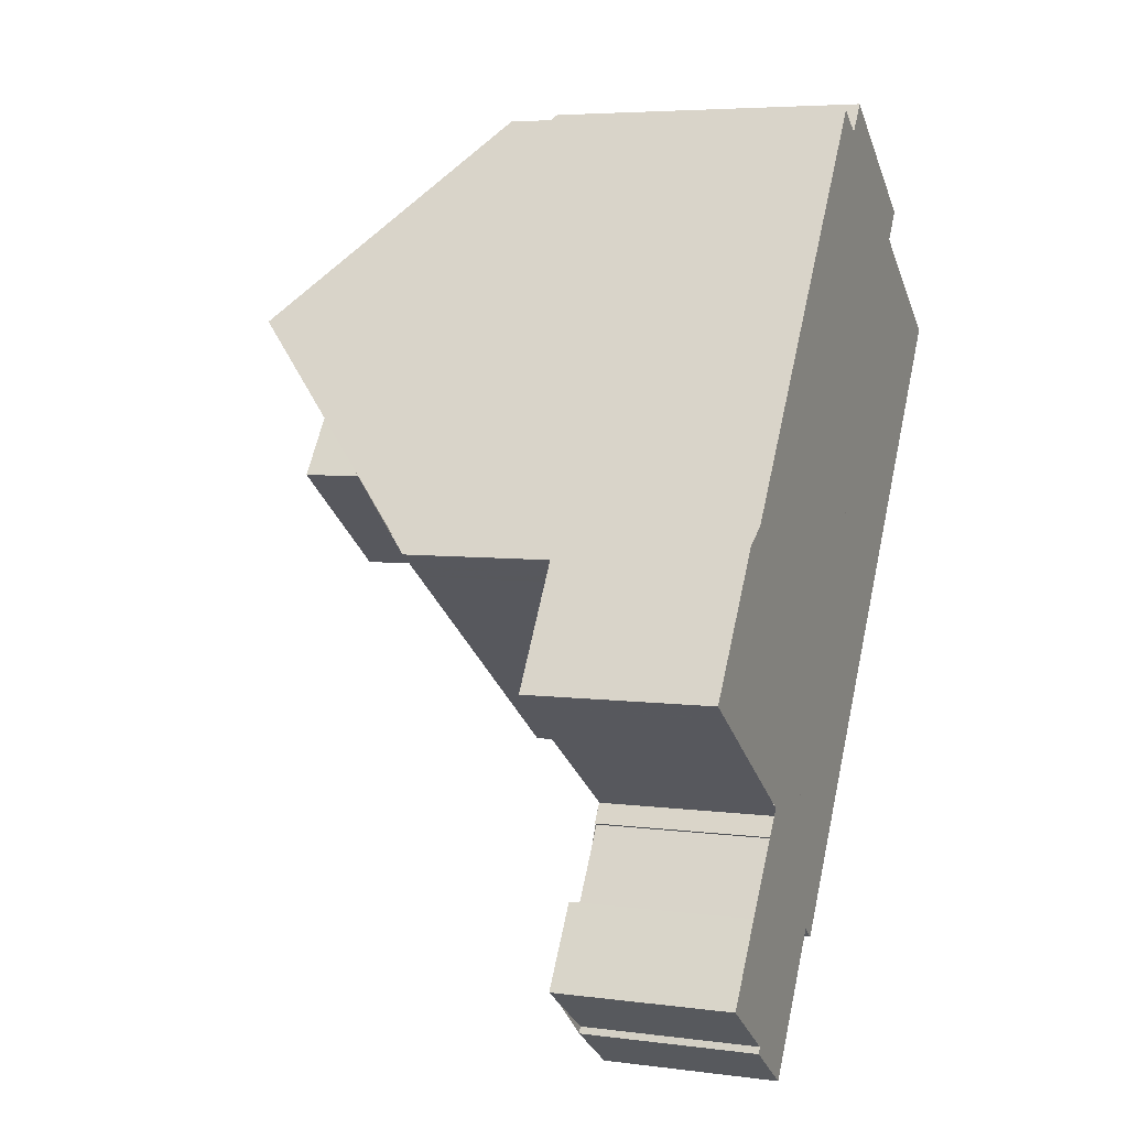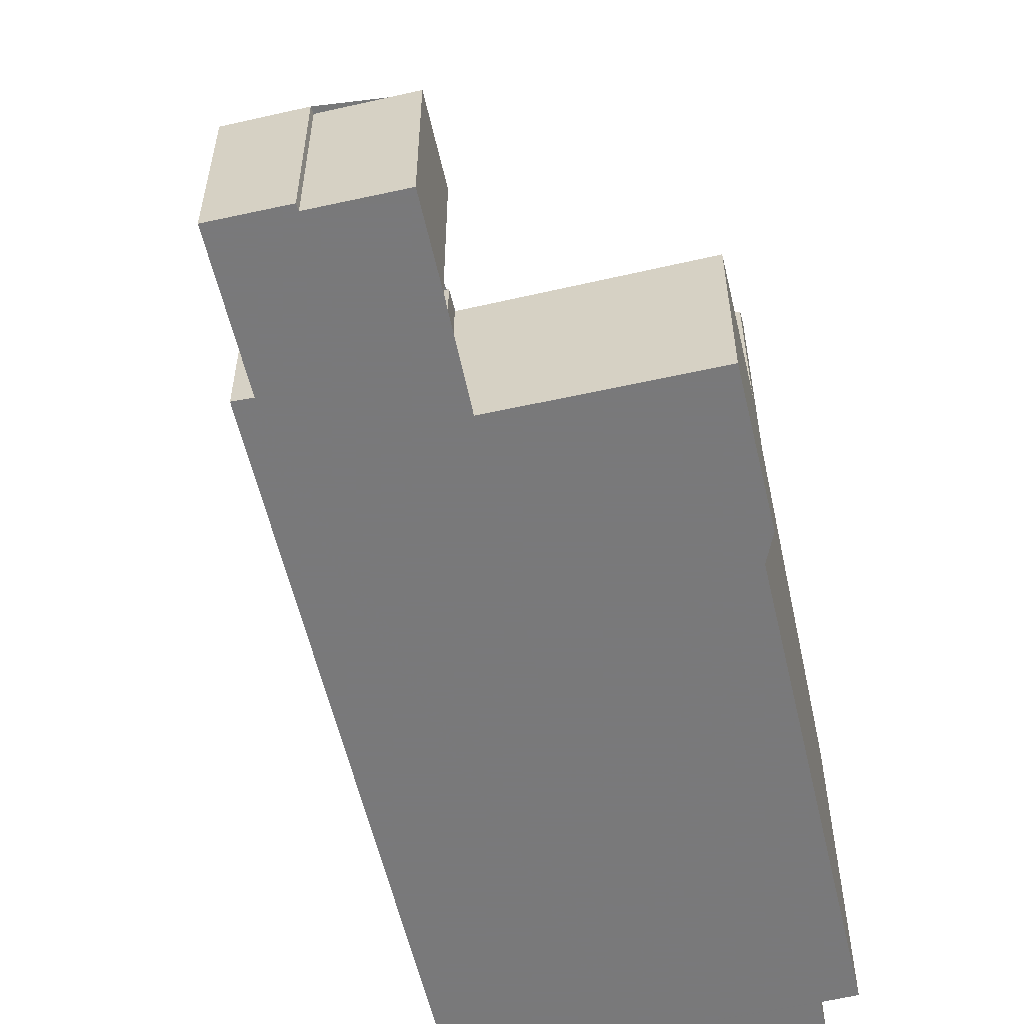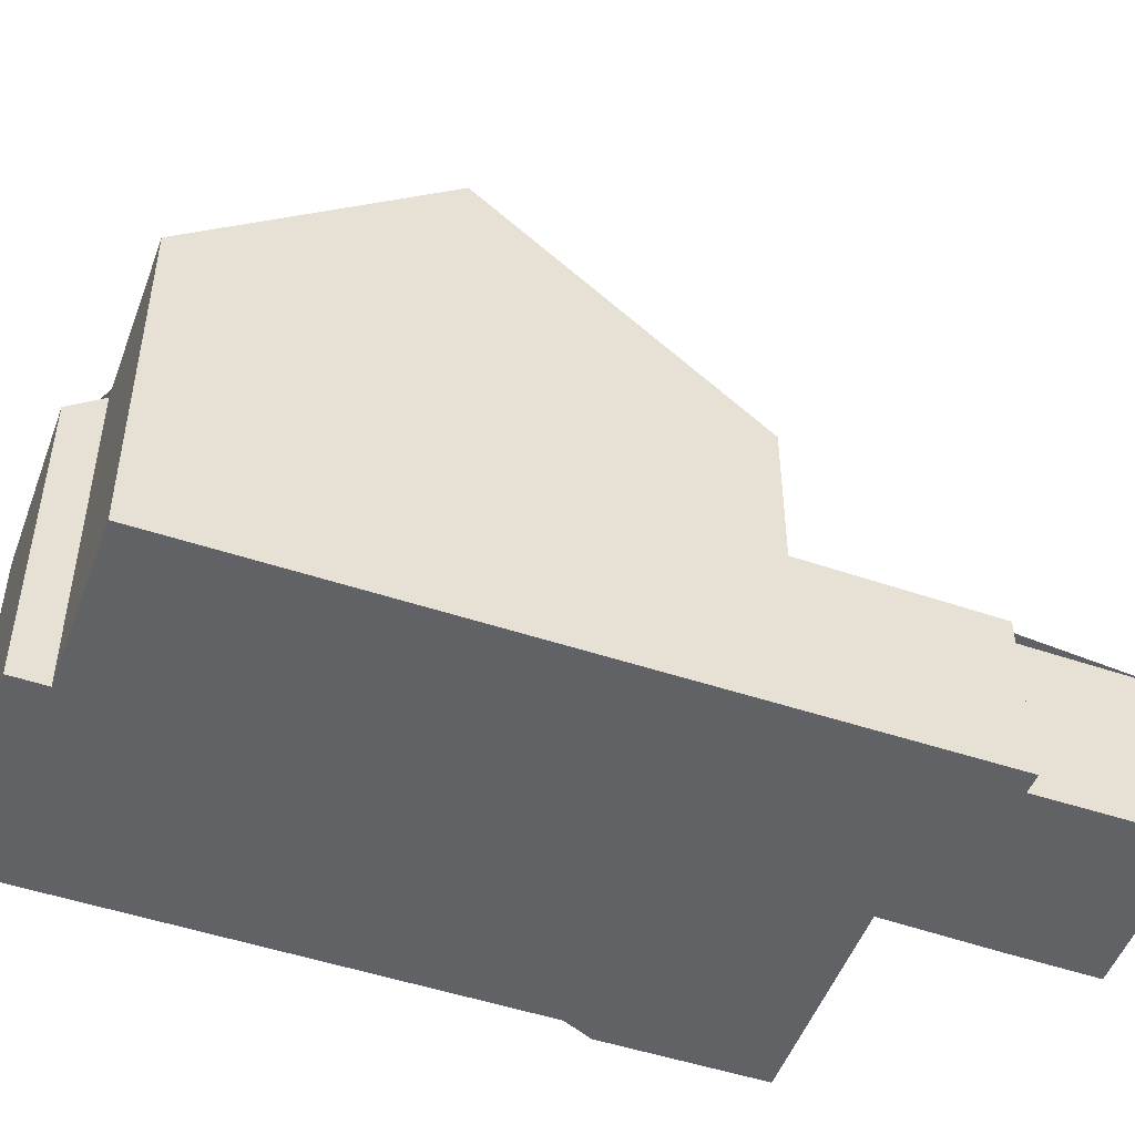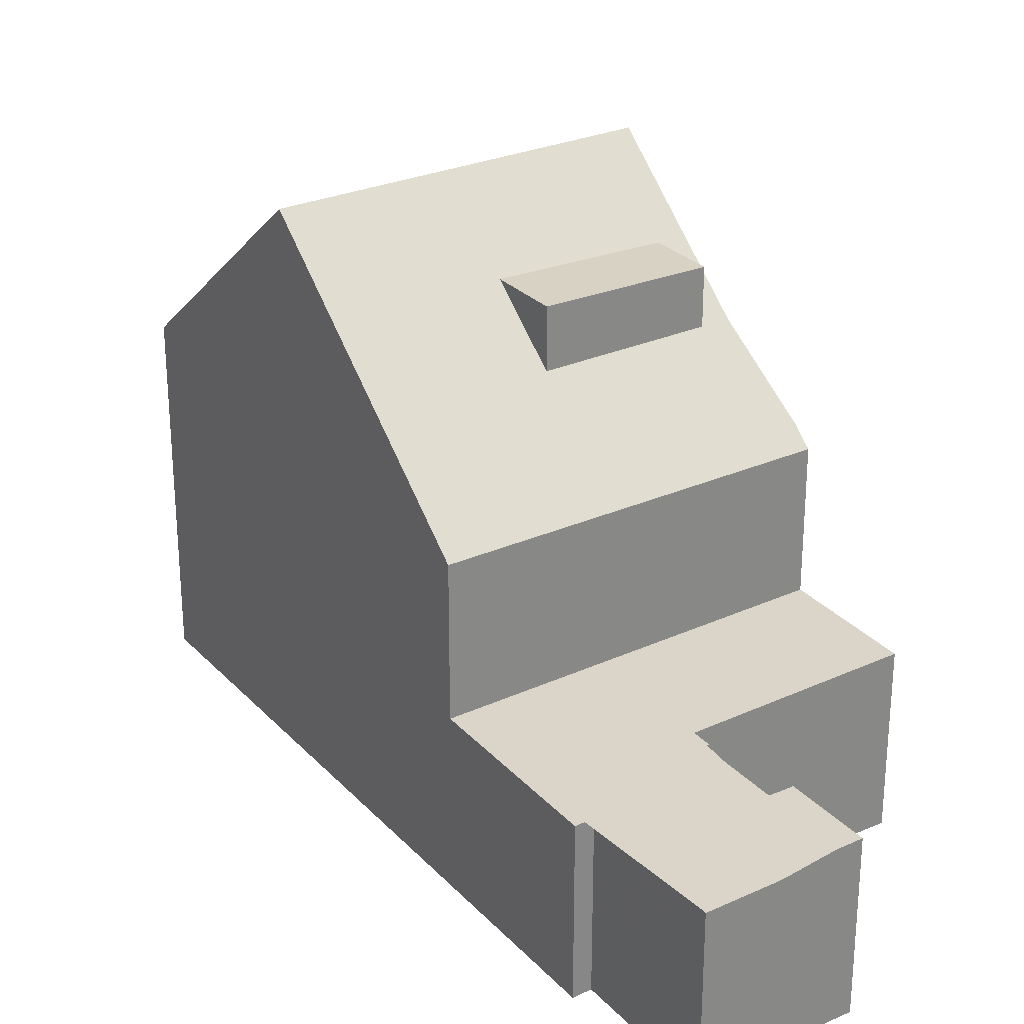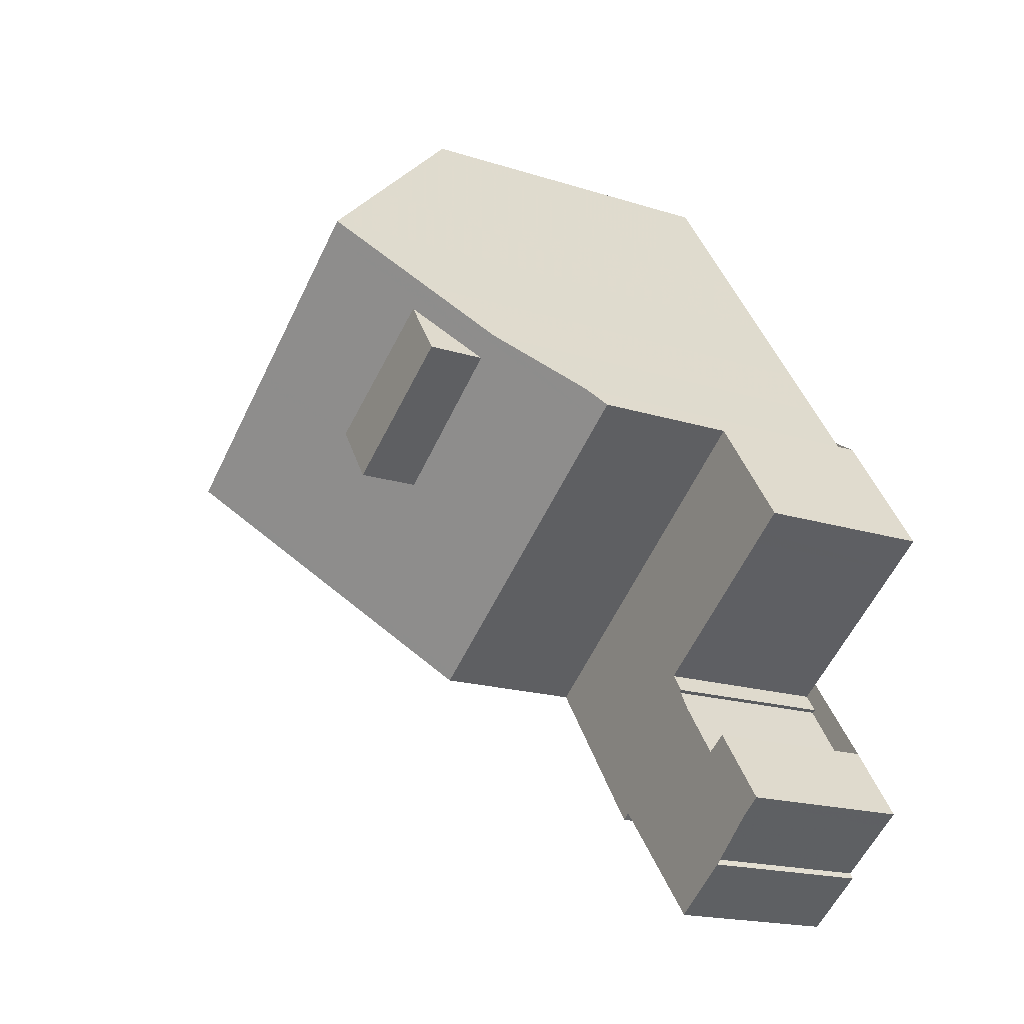
<metadata>
{"format":"obj","ext":"obj","renderer":"f3d","projection":"perspective","resolution":1024,"background":"white","views":[{"elev":5.4,"azim":112.0,"up":"+Y"},{"elev":-57.8,"azim":47.8,"up":"+Z"},{"elev":-50.5,"azim":-75.2,"up":"+Z"},{"elev":28.1,"azim":1.3,"up":"+Z"},{"elev":-18.2,"azim":58.4,"up":"+Y"}]}
</metadata>
<code>
v -1018 -970.9 5.669
v -1016 -969.4 5.663
v -1016 -968.9 5.187
v -1014 -967.3 5.179
v -1014 -967.8 5.655
v -1013 -967.5 5.662
v -1007 -976 2.934
v -1010 -978 2.868
v -1010 -978.3 2.863
v -1010 -978.3 2.862
v -1009 -979.5 2.843
v -1009 -979.3 2.85
v -1008 -980.4 2.831
v -1009 -981.2 2.805
v -1009 -981.3 2.804
v -1010 -982 2.781
v -1011 -980 2.814
v -1011 -980.2 2.808
v -1008 -974 5.592
v -1008 -973.9 5.601
v -1016 -974.1 8.969
v -1011 -970.7 8.975
v -1016 -973 7.804
v -1012 -969.5 7.717
v -1016 -969.3 5.572
v -1014 -967.7 5.557
v -1016 -972.9 7.802
v -1018 -970.8 5.668
v -1012 -969.6 7.719
v -1013 -967.5 5.661
v -1011 -970.7 8.975
v -1016 -974.1 8.969
v -1011 -980.1 2.811
v -1007 -976.2 2.928
v -1008 -974.4 2.957
v -1008 -974.2 2.963
v -1013 -977.6 2.852
v -1008 -974.4 2.955
v -1007 -976.2 2.926
v -1009 -974.6 2.951
v -1010 -975.3 2.927
v -1011 -976.1 2.9
v -1008 -974.2 2.963
v -1013 -977.7 2.849
v -1011 -980 2.813
v -1012 -980.1 2.81
v -1013 -977.7 5.291
v -1008 -974.2 5.317
v -1009 -978.7 2.857
v -1010 -972.2 7.729
v -1013 -973.7 7.769
v -1010 -972 7.722
v -1015 -975.3 7.808
v -1016 -974 8.969
v -1016 -974 8.969
v -1013 -977.6 5.291
v -1013 -977.6 2.852
v -1015 -975.2 7.806
v -1008 -974.4 5.315
v -1008 -974.4 2.957
v -1011 -970.8 8.975
v -1011 -970.8 8.975
v -1010 -972 7.723
v -1013 -977.6 5.291
v -1013 -977.7 5.291
v -1008 -974.4 5.315
v -1013 -977.7 2.849
v -1008 -974.2 5.317
v -1008 -974.4 5.315
v -1008 -974.4 2.955
v -1011 -970.9 8.974
v -1011 -970.9 8.974
v -1012 -969.7 7.722
v -1010 -972.1 7.725
v -1008 -974.4 5.315
v -1013 -967.7 5.658
v -1009 -973 6.785
v -1014 -976.2 6.762
v -1014 -976.3 6.761
v -1009 -972.9 6.786
v -1012 -974.7 6.773
v -1010 -973.1 6.784
v -1010 -973.1 7.73
v -1012 -974.7 7.77
v -1009 -972.9 6.786
v -1010 -973.1 6.784
v -1010 -972.2 7.729
v -1009 -974.6 5.314
v -1012 -969.8 7.725
v -1013 -967.8 5.655
v -1010 -973.1 7.73
v -1009 -974.6 5.314
v -1009 -974.6 2.951
v -1010 -973.1 6.784
v -1010 -973.1 7.73
v -1011 -971 8.974
v -1011 -971 8.974
v -1010 -972.2 7.729
v -1007 -976.3 2.923
v -1011 -973.9 6.779
v -1011 -972.9 7.747
v -1010 -975.3 5.308
v -1013 -970.5 7.742
v -1015 -968.4 5.563
v -1011 -973.9 7.749
v -1012 -971.7 8.973
v -1012 -971.7 8.973
v -1011 -972.9 7.747
v -1010 -975.3 5.308
v -1010 -975.3 2.927
v -1011 -973.9 6.779
v -1011 -973.9 7.749
v -1015 -968 5.183
v -1008 -977.1 2.898
v -1012 -974.7 6.773
v -1013 -973.7 7.769
v -1011 -976.1 5.302
v -1014 -971.4 7.765
v -1016 -969.3 5.572
v -1012 -974.7 7.77
v -1013 -972.6 8.972
v -1013 -972.6 8.972
v -1013 -973.7 7.769
v -1016 -968.9 5.187
v -1011 -976.1 5.302
v -1011 -976.1 2.9
v -1012 -974.7 6.773
v -1012 -974.7 7.77
v -1010 -977.9 2.872
v -1009 -979.3 2.848
v -1008 -980.5 2.83
v -1009 -977 2.899
v -1010 -977.8 2.872
v -1007 -976.2 2.927
v -1007 -976.3 2.923
v -1012 -979.4 2.824
v -1012 -979.5 2.821
v -1007 -975.9 2.935
v -1007 -976.1 2.929
v -1014 -971.5 7.768
v -1016 -969.5 5.663
v -1011 -976.3 5.301
v -1012 -974.8 6.772
v -1014 -972.7 8.972
v -1014 -972.7 8.972
v -1013 -973.9 7.772
v -1010 -978 2.869
v -1010 -978 2.868
v -1011 -976.3 5.301
v -1011 -976.3 2.896
v -1011 -976.3 2.896
v -1009 -979.5 2.845
v -1008 -980.6 2.826
v -1008 -980.4 2.832
v -1008 -980.5 2.83
v -1008 -980.6 2.826
v -1010 -981.9 2.783
v -1018 -970.8 5.668
v -1018 -970.9 5.669
v -1018 -970.9 0
v -1018 -970.8 0
v -1016 -969.3 5.572
v -1016 -969.4 5.663
v -1016 -969.4 0
v -1016 -969.3 -8.882e-16
v -1016 -968.9 5.187
v -1016 -968.9 5.187
v -1016 -968.9 0
v -1016 -968.9 0
v -1014 -967.7 5.557
v -1014 -967.3 5.179
v -1014 -967.3 0
v -1014 -967.7 -8.882e-16
v -1013 -967.8 5.655
v -1014 -967.8 5.655
v -1014 -967.8 0
v -1013 -967.8 8.882e-16
v -1012 -969.5 7.717
v -1013 -967.5 5.662
v -1013 -967.5 0
v -1012 -969.5 8.882e-16
v -1007 -976.2 2.928
v -1007 -976 2.934
v -1007 -976 0
v -1007 -976.2 0
v -1010 -978.3 2.863
v -1010 -978 2.868
v -1010 -978 0
v -1010 -978.3 0
v -1010 -978.3 2.862
v -1010 -978.3 2.863
v -1010 -978.3 0
v -1010 -978.3 0
v -1009 -978.7 2.857
v -1010 -978.3 2.862
v -1010 -978.3 0
v -1009 -978.7 4.441e-16
v -1009 -979.5 2.845
v -1009 -979.5 2.843
v -1009 -979.5 0
v -1009 -979.5 0
v -1008 -980.4 2.832
v -1009 -979.3 2.85
v -1009 -979.3 0
v -1008 -980.4 -4.441e-16
v -1008 -980.5 2.83
v -1008 -980.4 2.831
v -1008 -980.4 0
v -1008 -980.5 4.441e-16
v -1009 -981.3 2.804
v -1009 -981.2 2.805
v -1009 -981.2 0
v -1009 -981.3 0
v -1010 -982 2.781
v -1009 -981.3 2.804
v -1009 -981.3 0
v -1010 -982 4.441e-16
v -1010 -981.9 2.783
v -1010 -982 2.781
v -1010 -982 4.441e-16
v -1010 -981.9 4.441e-16
v -1011 -980.1 2.811
v -1011 -980 2.814
v -1011 -980 0
v -1011 -980.1 0
v -1012 -980.1 2.81
v -1011 -980.2 2.808
v -1011 -980.2 0
v -1012 -980.1 4.441e-16
v -1008 -973.9 5.601
v -1008 -974 5.592
v -1008 -974 0
v -1008 -973.9 8.882e-16
v -1008 -974.2 5.317
v -1008 -973.9 5.601
v -1008 -973.9 8.882e-16
v -1008 -974.2 0
v -1016 -973 7.804
v -1016 -974.1 8.969
v -1016 -974.1 0
v -1016 -973 0
v -1018 -970.9 5.669
v -1016 -973 7.804
v -1016 -973 0
v -1018 -970.9 0
v -1011 -970.7 8.975
v -1012 -969.5 7.717
v -1012 -969.5 8.882e-16
v -1011 -970.7 0
v -1016 -968.9 5.187
v -1016 -969.3 5.572
v -1016 -969.3 -8.882e-16
v -1016 -968.9 0
v -1014 -967.8 5.655
v -1014 -967.7 5.557
v -1014 -967.7 -8.882e-16
v -1014 -967.8 0
v -1016 -969.5 5.663
v -1018 -970.8 5.668
v -1018 -970.8 0
v -1016 -969.5 -8.882e-16
v -1013 -967.5 5.662
v -1013 -967.5 5.661
v -1013 -967.5 -8.882e-16
v -1013 -967.5 0
v -1010 -972 7.722
v -1011 -970.7 8.975
v -1011 -970.7 0
v -1010 -972 8.882e-16
v -1011 -980.2 2.808
v -1011 -980.1 2.811
v -1011 -980.1 0
v -1011 -980.2 0
v -1007 -976.2 2.926
v -1007 -976.2 2.928
v -1007 -976.2 0
v -1007 -976.2 0
v -1007 -975.9 2.935
v -1008 -974.2 2.963
v -1008 -974.2 0
v -1007 -975.9 0
v -1007 -976.3 2.923
v -1007 -976.2 2.926
v -1007 -976.2 0
v -1007 -976.3 0
v -1012 -979.5 2.821
v -1012 -980.1 2.81
v -1012 -980.1 4.441e-16
v -1012 -979.5 0
v -1009 -979.5 2.843
v -1009 -978.7 2.857
v -1009 -978.7 4.441e-16
v -1009 -979.5 0
v -1009 -972.9 6.786
v -1010 -972 7.722
v -1010 -972 8.882e-16
v -1009 -972.9 0
v -1016 -974.1 8.969
v -1015 -975.3 7.808
v -1015 -975.3 0
v -1016 -974.1 0
v -1014 -976.3 6.761
v -1013 -977.7 5.291
v -1013 -977.7 0
v -1014 -976.3 -8.882e-16
v -1013 -967.5 5.661
v -1013 -967.7 5.658
v -1013 -967.7 0
v -1013 -967.5 -8.882e-16
v -1015 -975.3 7.808
v -1014 -976.3 6.761
v -1014 -976.3 -8.882e-16
v -1015 -975.3 0
v -1008 -974 5.592
v -1009 -972.9 6.786
v -1009 -972.9 0
v -1008 -974 0
v -1013 -967.7 5.658
v -1013 -967.8 5.655
v -1013 -967.8 8.882e-16
v -1013 -967.7 0
v -1008 -977.1 2.898
v -1007 -976.3 2.923
v -1007 -976.3 0
v -1008 -977.1 -4.441e-16
v -1014 -967.3 5.179
v -1015 -968 5.183
v -1015 -968 0
v -1014 -967.3 0
v -1010 -977.9 2.872
v -1008 -977.1 2.898
v -1008 -977.1 -4.441e-16
v -1010 -977.9 0
v -1015 -968 5.183
v -1016 -968.9 5.187
v -1016 -968.9 0
v -1015 -968 0
v -1010 -978 2.868
v -1010 -977.9 2.872
v -1010 -977.9 0
v -1010 -978 0
v -1009 -979.3 2.85
v -1009 -979.3 2.848
v -1009 -979.3 -4.441e-16
v -1009 -979.3 0
v -1008 -980.6 2.826
v -1008 -980.5 2.83
v -1008 -980.5 4.441e-16
v -1008 -980.6 0
v -1013 -977.7 2.849
v -1012 -979.5 2.821
v -1012 -979.5 0
v -1013 -977.7 0
v -1007 -976 2.934
v -1007 -975.9 2.935
v -1007 -975.9 0
v -1007 -976 0
v -1016 -969.4 5.663
v -1016 -969.5 5.663
v -1016 -969.5 -8.882e-16
v -1016 -969.4 0
v -1010 -978 2.868
v -1010 -978 2.868
v -1010 -978 0
v -1010 -978 0
v -1009 -979.3 2.848
v -1009 -979.5 2.845
v -1009 -979.5 0
v -1009 -979.3 -4.441e-16
v -1009 -981.2 2.805
v -1008 -980.6 2.826
v -1008 -980.6 0
v -1009 -981.2 0
v -1008 -980.4 2.831
v -1008 -980.4 2.832
v -1008 -980.4 -4.441e-16
v -1008 -980.4 0
v -1011 -980 2.814
v -1010 -981.9 2.783
v -1010 -981.9 4.441e-16
v -1011 -980 0
v -1018 -970.9 0
v -1016 -969.4 0
v -1016 -968.9 0
v -1014 -967.3 0
v -1014 -967.8 0
v -1013 -967.5 0
v -1008 -974 0
v -1008 -973.9 0
v -1007 -976 0
v -1010 -978 0
v -1010 -978.3 0
v -1010 -978.3 0
v -1009 -979.5 0
v -1009 -979.3 0
v -1008 -980.4 0
v -1009 -981.2 0
v -1009 -981.3 0
v -1010 -982 0
v -1011 -980 0
v -1011 -980.2 0
f 137 67 37 136
f 57 44 47 56
f 29 24 22 61
f 30 6 24 29
f 113 4 26 104
f 27 23 1 28
f 76 30 29 73
f 147 136 37 151
f 139 35 36 138
f 134 38 35 139
f 62 31 52 63
f 45 33 18 46
f 157 17 33 45 49 11 152 156
f 80 63 52 85
f 150 57 56 149
f 54 21 23 27
f 58 53 32 55
f 79 53 58 78
f 59 48 43 60
f 73 29 61 71
f 72 62 63 74
f 77 74 63 80
f 69 59 60 70
f 89 73 71 96
f 97 72 74 87
f 87 74 77 86
f 90 76 73 89
f 86 77 75 88
f 78 64 65 79
f 80 66 75 77
f 82 50 83
f 81 51 84
f 85 19 20 68 66 80
f 104 26 5 90 89 103
f 100 86 88 102
f 92 69 70 93
f 103 89 96 106
f 108 98 91 105
f 107 97 87 101
f 135 40 38 134
f 119 104 103 118
f 115 100 102 117
f 118 103 106 121
f 123 108 105 120
f 122 107 101 116
f 109 92 93 110
f 112 95 94 111
f 124 113 104 119
f 132 41 40 135
f 146 116 115 143
f 141 2 25 119 118 140
f 143 115 117 142
f 140 118 121 144
f 145 122 116 146
f 119 25 3 124
f 125 109 110 126
f 128 112 111 127
f 133 42 41 132
f 155 130 12 154
f 132 114 129 133
f 134 39 99 135
f 135 99 114 132
f 136 45 46 137
f 148 8 9 10 49 45 136 147
f 138 7 34 139
f 139 34 39 134
f 140 27 28 141
f 142 64 78 143
f 144 54 27 140
f 146 58 55 145
f 147 133 129 148
f 143 78 58 146
f 149 125 126 150
f 151 42 133 147
f 156 152 130 155
f 154 13 131 155
f 155 131 153 156
f 156 153 14 15 16 157
f 159 160 161 158
f 163 164 165 162
f 167 168 169 166
f 171 172 173 170
f 175 176 177 174
f 179 180 181 178
f 183 184 185 182
f 187 188 189 186
f 191 192 193 190
f 195 196 197 194
f 199 200 201 198
f 203 204 205 202
f 207 208 209 206
f 211 212 213 210
f 215 216 217 214
f 219 220 221 218
f 223 224 225 222
f 227 228 229 226
f 231 232 233 230
f 235 236 237 234
f 239 240 241 238
f 243 244 245 242
f 247 248 249 246
f 251 252 253 250
f 255 256 257 254
f 259 260 261 258
f 263 264 265 262
f 267 268 269 266
f 271 272 273 270
f 275 276 277 274
f 279 280 281 278
f 283 284 285 282
f 287 288 289 286
f 291 292 293 290
f 295 296 297 294
f 299 300 301 298
f 303 304 305 302
f 307 308 309 306
f 311 312 313 310
f 315 316 317 314
f 319 320 321 318
f 323 324 325 322
f 327 328 329 326
f 331 332 333 330
f 335 336 337 334
f 339 340 341 338
f 343 344 345 342
f 347 348 349 346
f 351 352 353 350
f 355 356 357 354
f 359 360 361 358
f 363 364 365 362
f 367 368 369 366
f 371 372 373 370
f 375 376 377 374
f 379 380 381 378
f 383 384 385 386 387 388 389 390 391 392 393 394 395 396 397 398 399 400 401 382

</code>
